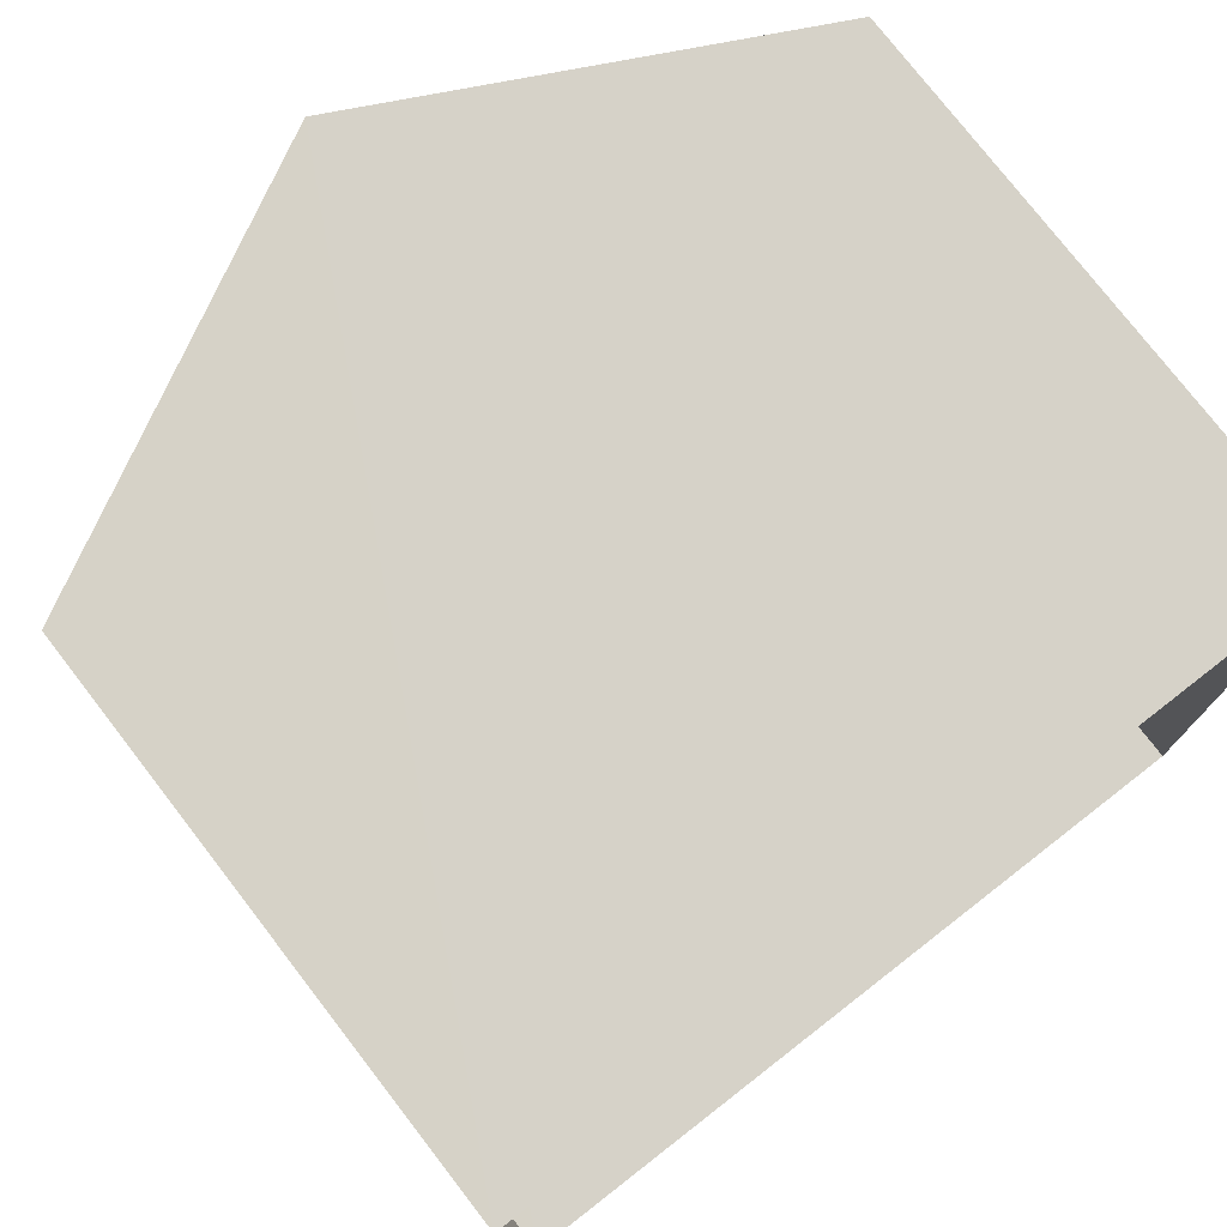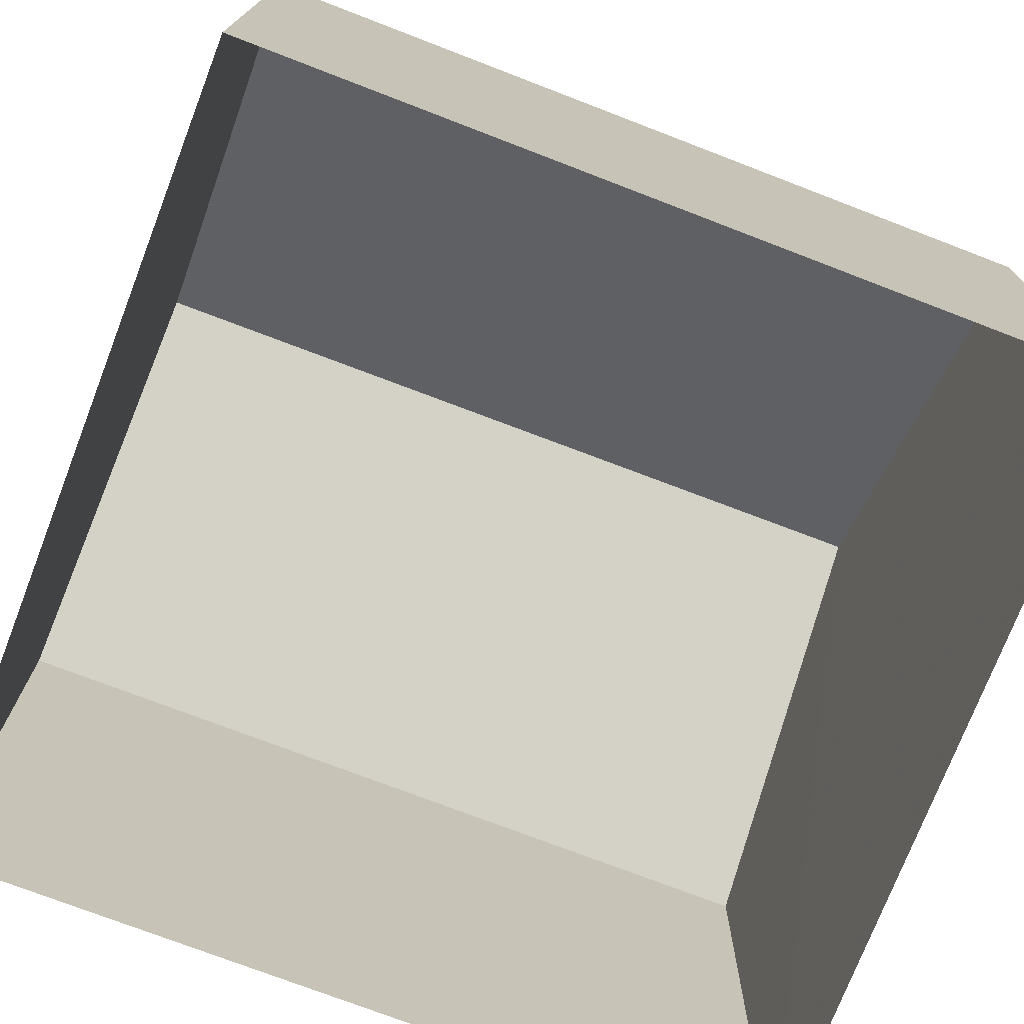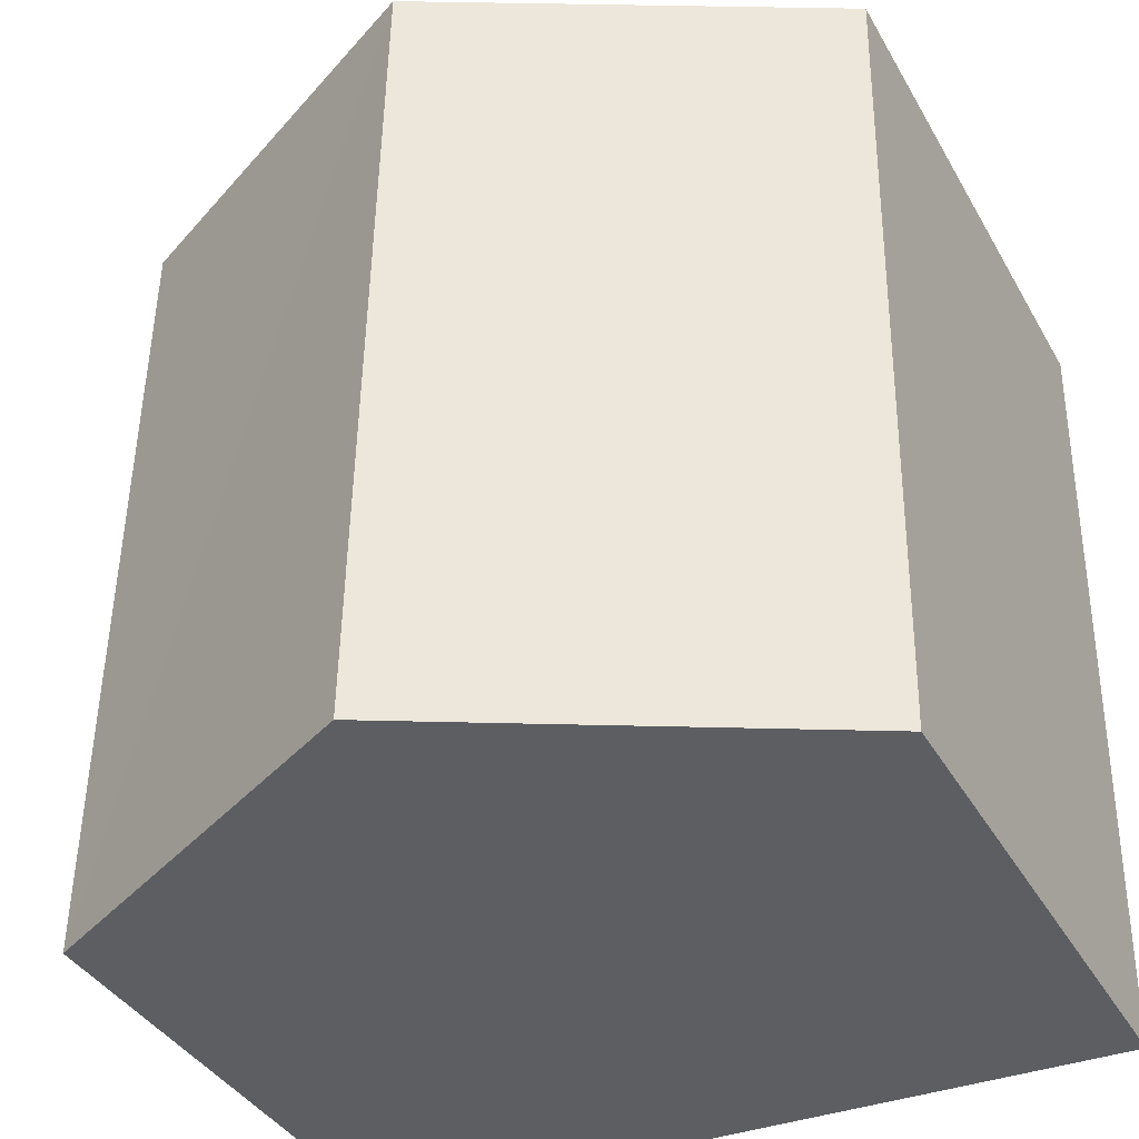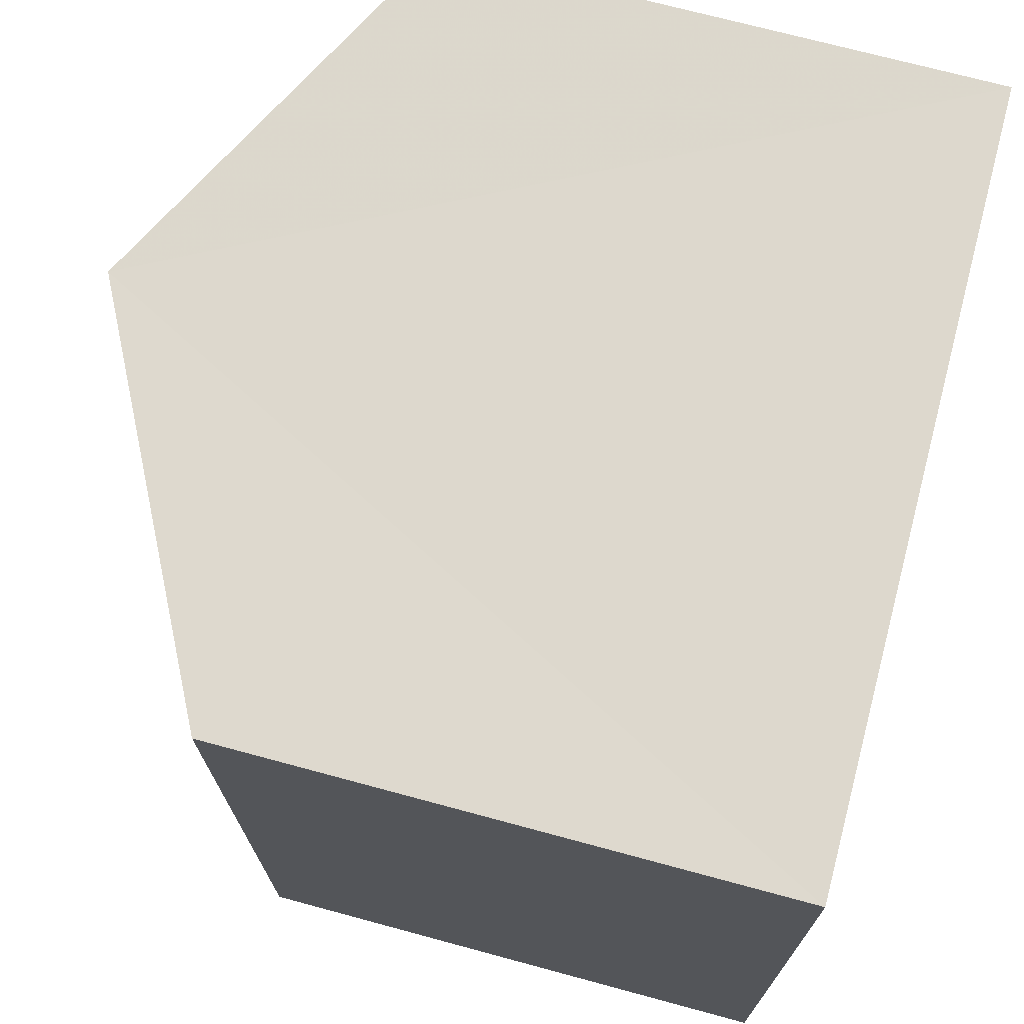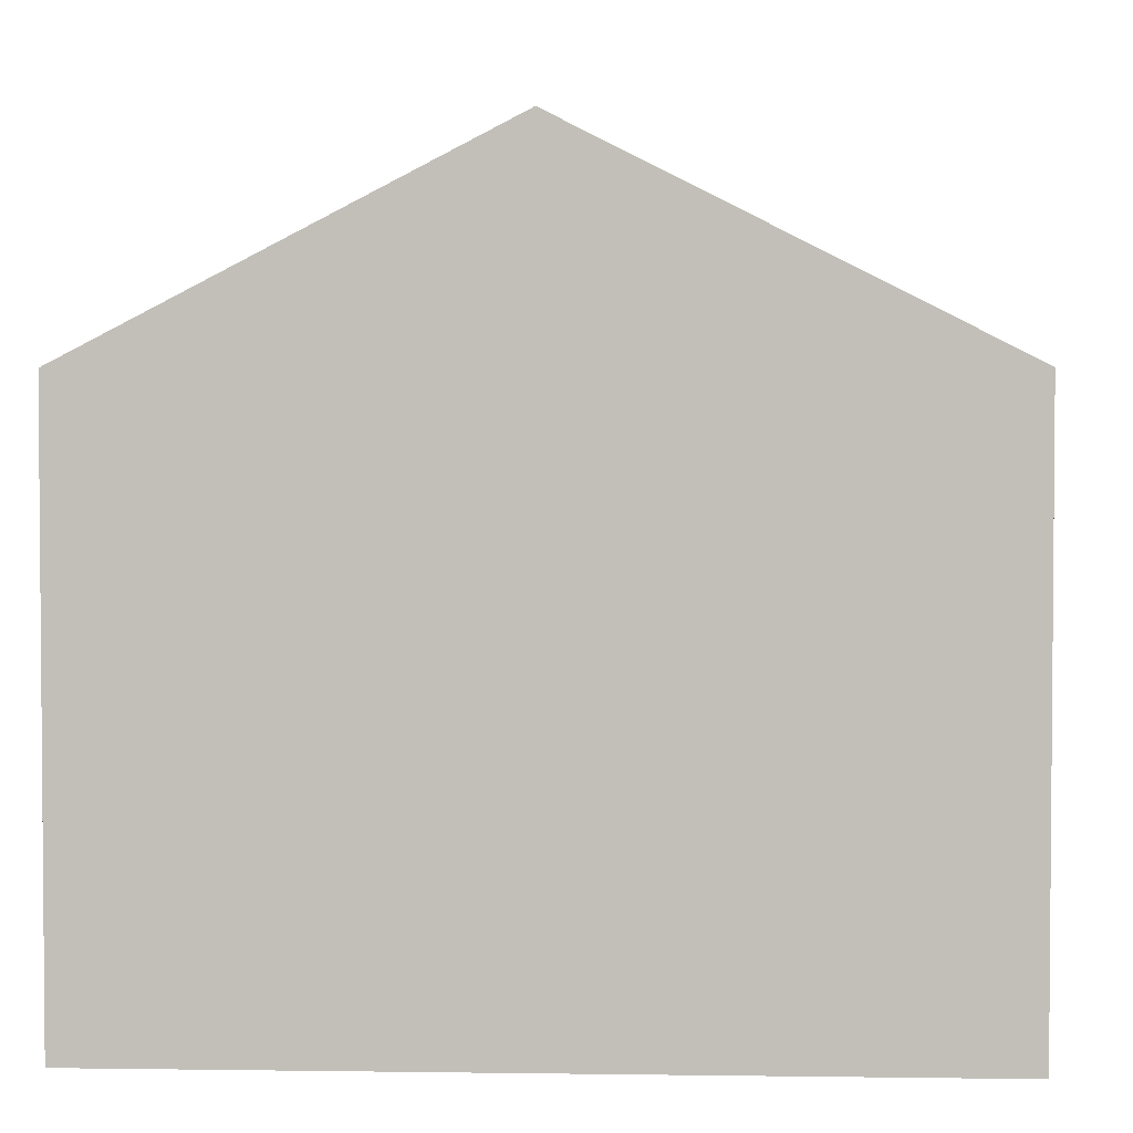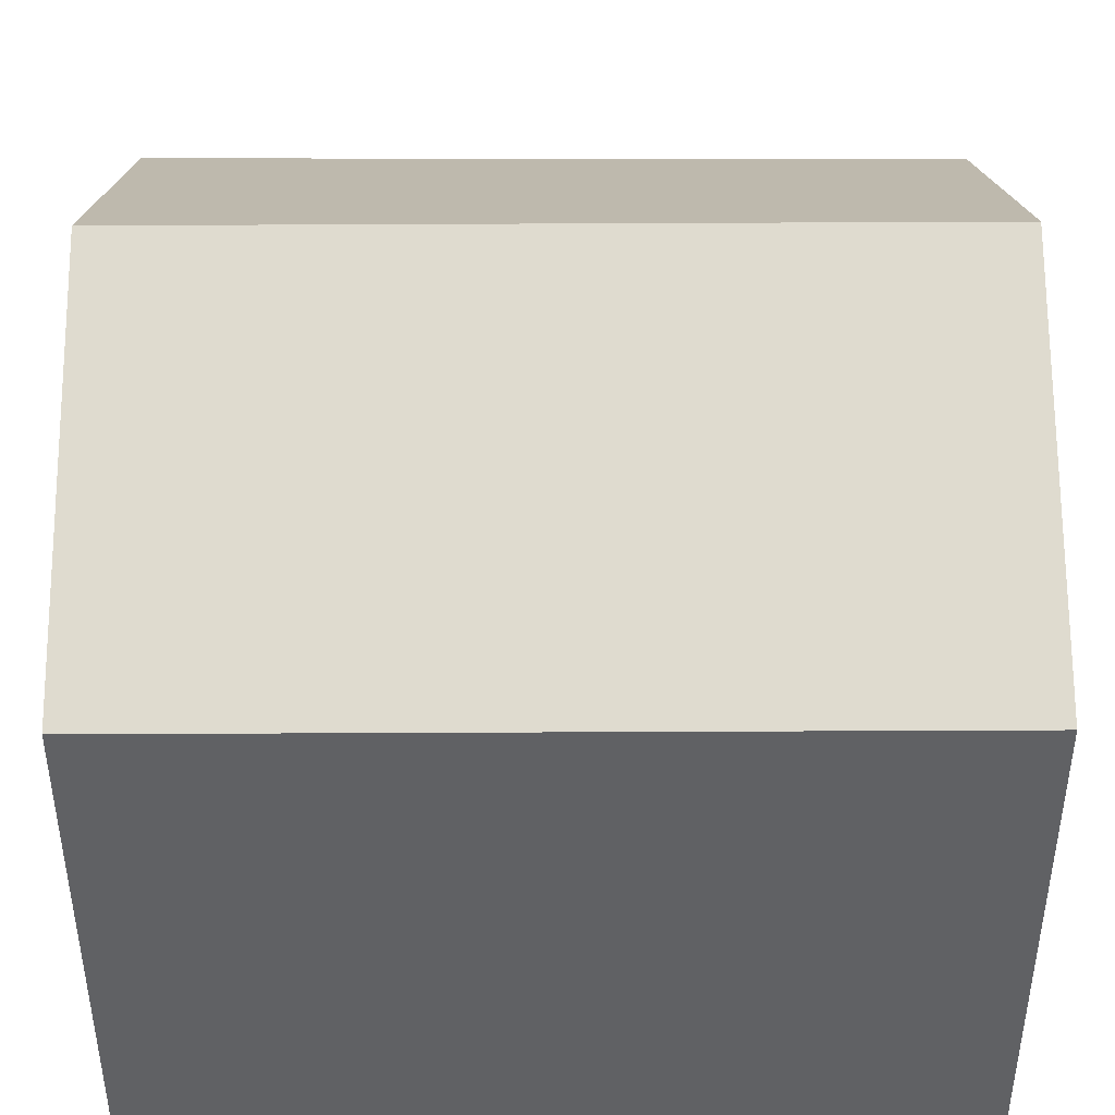
<metadata>
{"format":"obj","ext":"obj","renderer":"f3d","projection":"perspective","resolution":1024,"background":"white","views":[{"elev":76.9,"azim":142.1,"up":"+Y"},{"elev":-74.3,"azim":67.9,"up":"+Z"},{"elev":-38.3,"azim":26.7,"up":"+Y"},{"elev":71.1,"azim":104.9,"up":"+Y"},{"elev":3.0,"azim":1.7,"up":"+Z"},{"elev":42.9,"azim":88.5,"up":"+Z"}]}
</metadata>
<code>
v -3.72e+05 -1.044e+05 30.82
v -3.72e+05 -1.044e+05 30.82
v -3.72e+05 -1.044e+05 30.82
v -3.72e+05 -1.044e+05 30.82
v -3.72e+05 -1.044e+05 36.21
v -3.72e+05 -1.044e+05 34.77
v -3.72e+05 -1.044e+05 36.21
v -3.72e+05 -1.044e+05 34.77
v -3.72e+05 -1.044e+05 34.77
v -3.72e+05 -1.044e+05 34.77
f 1 2 3
f 4 1 3
f 5 6 7
f 5 8 6
f 7 9 5
f 7 10 9
f 6 3 7
f 3 2 7
f 2 10 7
f 8 4 3
f 6 8 3
f 9 1 5
f 1 4 5
f 4 8 5
f 10 2 1
f 9 10 1

</code>
